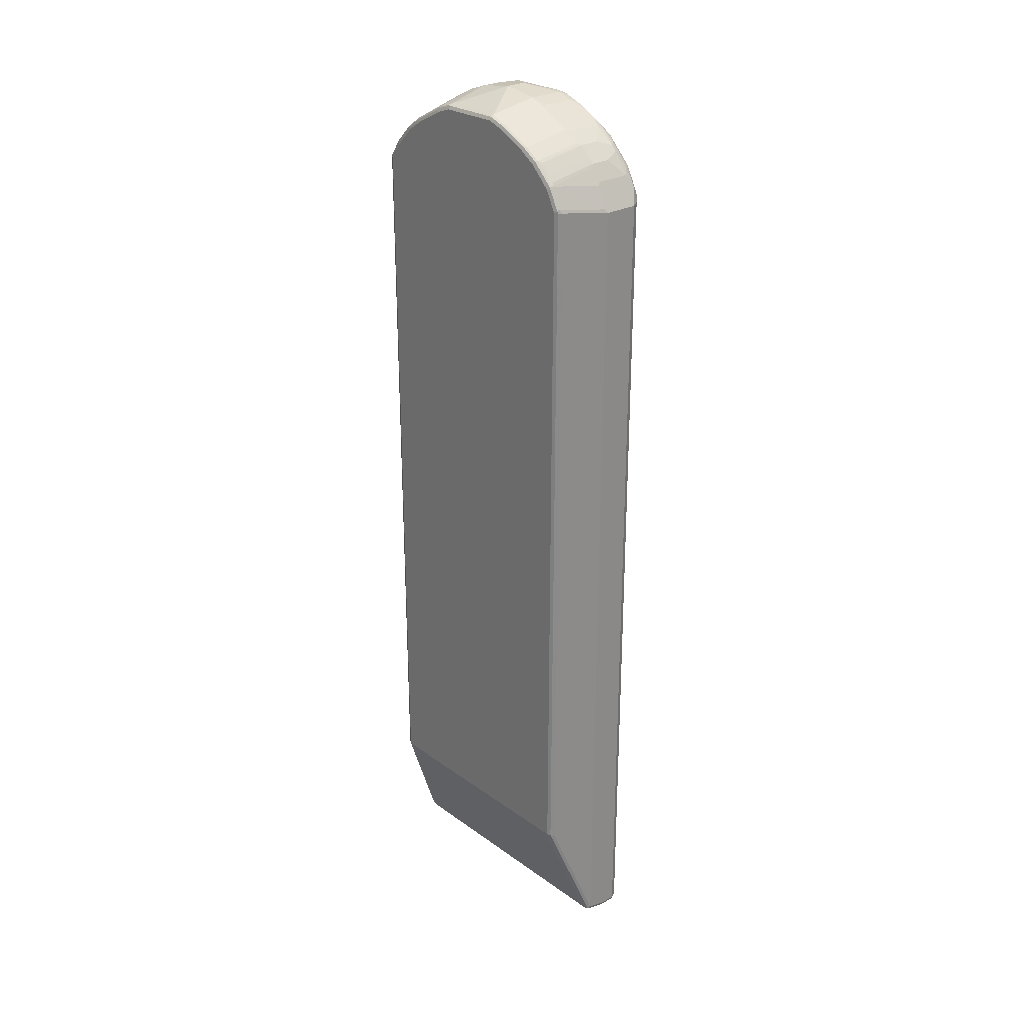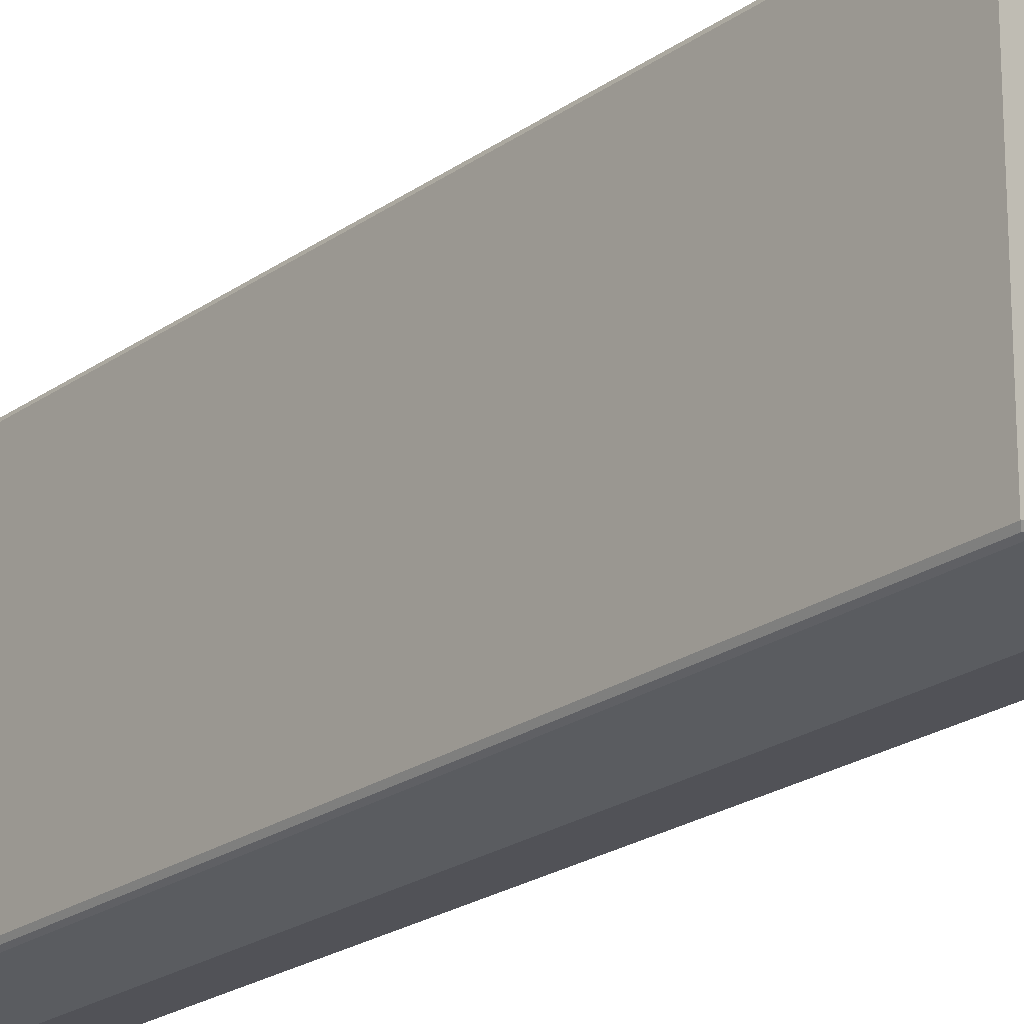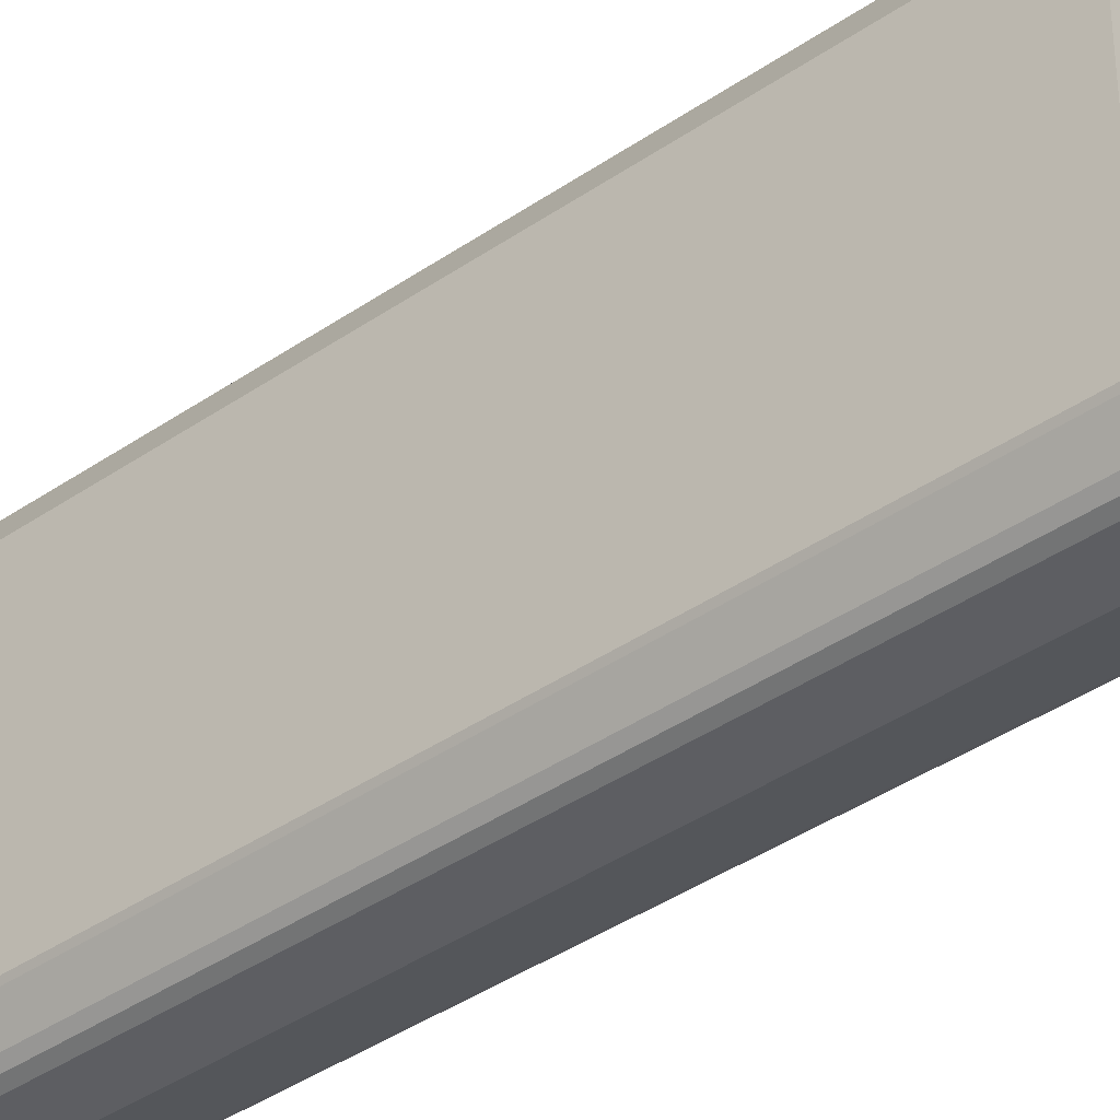
<metadata>
{"format":"obj","ext":"obj","renderer":"f3d","projection":"perspective","resolution":1024,"background":"white","views":[{"elev":26.3,"azim":138.2,"up":"+Z"},{"elev":-21.6,"azim":141.3,"up":"+Y"},{"elev":-38.9,"azim":-49.0,"up":"+Y"}]}
</metadata>
<code>
v -0.06116 0.2854 0.7442
v -0.07475 0.2786 0.7475
v -0.07135 0.2752 0.7646
v -0.06116 0.265 0.7849
v 0.01019 0.2854 0.7442
v -0.06116 0.2854 -0.9276
v -0.08494 0.2684 0.7578
v -0.08325 0.2667 0.7662
v -0.07475 0.2786 -0.9241
v -0.07475 0.2684 0.7781
v -0.06454 0.2582 0.7985
v 0.01019 0.265 0.7849
v 0.01359 0.282 0.751
v 0.1019 0.2548 0.7543
v 0.01019 0.2854 -0.9173
v -0.03058 0.2854 -0.9276
v -0.02547 0.2829 -0.9327
v -0.06116 0.282 -0.9344
v -0.06626 0.2803 -0.9353
v -0.06795 0.282 -0.9309
v -0.08834 0.2616 0.751
v -0.09174 0.2548 0.7543
v -0.08665 0.2599 0.7695
v -0.08494 0.2481 0.7985
v -0.08494 0.2684 -0.9241
v -0.08834 0.2616 -0.9309
v -0.08665 0.2396 0.8103
v -0.07644 0.2599 0.7899
v -0.07475 0.2481 0.8086
v 0.006784 0.2582 0.7985
v -0.06454 0.2277 0.8393
v -0.03396 0.2378 0.829
v 0.01359 0.2616 0.7917
v 0.1053 0.2311 0.8018
v 0.1053 0.2514 0.7611
v 0.1096 0.2497 0.7594
v 0.1087 0.2514 0.7543
v 0.107 0.2523 -0.1171
v 0.1019 0.2548 -0.6828
v 0.107 0.2523 -0.688
v 0.01528 0.2829 -0.9225
v -0.03058 0.2752 -0.9379
v -0.03058 0.282 -0.9344
v 0.01019 0.2752 -0.9276
v -0.06116 0.2752 -0.9379
v -0.07644 0.2701 -0.9353
v -0.1121 0.2141 0.5912
v -0.09174 0.2446 0.7747
v -0.08665 0.2599 -0.9353
v -0.09174 0.2548 -0.9276
v -0.1121 0.2141 -0.7135
v -0.09174 0.2344 0.795
v -0.09174 0.2243 0.8053
v -0.08665 0.2192 0.8308
v -0.07644 0.2293 0.8308
v 0.006784 0.2378 0.829
v -0.07644 0.2089 0.8512
v -0.06454 0.2174 0.8494
v -0.03396 0.2073 0.8597
v 0.006784 0.2277 0.8393
v 0.01359 0.2412 0.8222
v 0.09853 0.2277 0.8086
v 0.1053 0.2208 0.8121
v 0.1096 0.2293 0.8002
v 0.1096 0.2396 0.7798
v 0.1121 0.2446 0.7543
v 0.1087 0.2514 -0.6828
v 0.1121 0.2446 -0.6828
v 0.1087 0.2481 -0.6896
v 0.01697 0.2786 -0.9241
v -0.03058 -0.2752 -0.9379
v 0.01019 -0.2752 -0.9276
v -0.07135 0.265 -0.9379
v -0.1121 -0.2243 0.5912
v -0.09174 0.06113 0.9072
v -0.09174 0.0917 0.8969
v -0.09174 0.1121 0.8868
v -0.09174 0.1529 0.8665
v -0.09174 0.1733 0.8562
v -0.09174 0.1835 0.8461
v -0.08834 -0.2548 -0.9344
v -0.08834 0.2548 -0.9344
v -0.08154 0.2548 -0.9379
v -0.08154 -0.2548 -0.9379
v -0.0892 -0.2599 -0.9327
v -0.09174 -0.2548 -0.9276
v -0.1121 -0.1631 -0.8562
v -0.08665 0.1988 0.8512
v -0.08665 0.1885 0.8613
v -0.07475 0.1869 0.8698
v -0.06454 0.1767 0.88
v 0.006784 0.2073 0.8597
v 0.09853 0.2174 0.8189
v 0.1053 0.2004 0.8325
v 0.1096 0.1988 0.8308
v 0.1121 0.2141 0.8053
v 0.1121 0.2243 0.795
v 0.1121 -0.2446 -0.6828
v 0.1019 0.2446 -0.7135
v 0.09853 0.2481 -0.7203
v 0.02037 0.2752 -0.9173
v 0.01697 -0.2718 -0.9241
v -0.03396 -0.282 -0.9344
v -0.06116 -0.2752 -0.9379
v 0.01528 -0.2803 -0.9225
v 0.006784 -0.282 -0.9241
v -0.1087 -0.2311 0.5912
v -0.09174 -0.2548 0.7543
v -0.09174 -0.2446 0.7747
v -0.09174 -0.2344 0.795
v -0.09174 -0.2243 0.8053
v -0.09174 -0.1835 0.8461
v -0.09174 -0.1529 0.8665
v -0.09174 -0.1121 0.8868
v -0.09174 -0.0917 0.8969
v -0.09174 -0.06113 0.9072
v -0.1121 -0.2243 -0.7034
v -0.08494 0.06454 0.9208
v -0.08665 0.107 0.9021
v -0.08494 0.09511 0.9105
v -0.08665 0.1274 0.892
v -0.08665 0.1682 0.8716
v -0.08281 -0.265 -0.9353
v -0.07135 -0.265 -0.9379
v -0.08494 -0.2684 -0.9276
v -0.1096 -0.2293 -0.7084
v -0.1121 -0.2039 -0.8257
v -0.1121 -0.1937 -0.8461
v -0.1121 -0.1835 -0.8562
v -0.08494 0.1767 0.8698
v -0.07644 0.1682 0.8817
v -0.07304 0.175 0.8784
v 0.006784 0.1767 0.88
v -0.07475 0.1563 0.8901
v -0.07475 0.1359 0.9004
v -0.07135 0.1223 0.9072
v 0.01359 0.2004 0.863
v 0.1053 0.1903 0.8426
v 0.09853 0.197 0.8393
v 0.1096 0.1885 0.8409
v 0.1121 0.1937 0.8257
v 0.1087 -0.2514 -0.6795
v 0.01697 -0.282 -0.914
v 0.02037 -0.2752 -0.9173
v 0.1019 -0.2446 -0.7135
v 0.1121 -0.2446 0.7646
v -0.06454 -0.282 -0.9344
v 0.01019 -0.2854 -0.9173
v -0.03058 -0.2854 -0.9276
v -0.07262 -0.2752 -0.9353
v -0.08494 -0.2684 0.7543
v -0.08834 -0.2616 0.7543
v -0.1087 -0.2311 -0.7034
v -0.0892 -0.2561 0.7646
v -0.0892 -0.2459 0.7849
v -0.0892 -0.2357 0.8053
v -0.0892 -0.1949 0.8461
v -0.0892 -0.1643 0.8665
v -0.08834 -0.1563 0.8733
v -0.08834 -0.1155 0.8936
v -0.08834 -0.09511 0.9037
v -0.08834 -0.06454 0.914
v -0.08494 -0.05773 0.9208
v -0.07135 0.06113 0.9276
v -0.07644 0.07645 0.9225
v -0.07644 0.107 0.9124
v -0.08325 0.124 0.8988
v -0.08325 0.1444 0.8885
v -0.07475 -0.2786 -0.9276
v 0.01019 0.1223 0.9072
v 0.01359 0.1495 0.8936
v 0.01359 0.1699 0.8834
v -0.06116 0.1019 0.9173
v -0.05776 0.1087 0.914
v 0.1053 0.1597 0.863
v 0.1121 0.1835 0.8358
v 0.1096 0.158 0.8613
v 0.1019 -0.2548 -0.6828
v 0.1087 -0.2514 0.7679
v 0.1121 -0.2243 0.795
v 0.1096 -0.2243 0.8066
v 0.1096 -0.2446 0.7759
v -0.06116 -0.2854 -0.9276
v -0.0688 -0.2803 -0.9327
v 0.01019 -0.2854 0.7442
v -0.07475 -0.2786 0.7442
v -0.07135 -0.279 0.7543
v -0.07644 -0.2726 0.7594
v -0.08494 -0.2481 0.795
v -0.08665 -0.237 0.8103
v -0.08665 -0.2268 0.8206
v -0.08665 -0.2166 0.8308
v -0.08665 -0.1962 0.8512
v -0.08665 -0.1656 0.8716
v -0.08665 -0.1248 0.892
v -0.08665 -0.1044 0.9021
v -0.08494 -0.08835 0.9105
v -0.07815 -0.06454 0.9241
v -0.07135 -0.06113 0.9276
v -0.07644 -0.1044 0.9124
v -0.03058 -0 0.9379
v -0.06116 0.07136 0.9276
v -0.06966 0.06963 0.9259
v 0.01359 0.1087 0.914
v 0.1053 0.1393 0.8733
v 0.01019 0.1019 0.9173
v 0.1121 0.1529 0.8562
v 0.1096 0.1376 0.8716
v 0.1019 -0.2548 0.7646
v 0.1087 -0.2311 0.7985
v 0.107 -0.2497 0.7721
v 0.1019 -0.2481 0.7781
v 0.1121 -0.2141 0.8053
v 0.1019 -0.2174 0.8189
v 0.1019 -0.2277 0.8086
v 0.107 -0.2293 0.8027
v 0.1096 -0.2039 0.827
v -0.06116 -0.2854 0.7442
v 0.01019 -0.265 0.7849
v -0.06626 -0.2829 0.7491
v -0.07135 -0.2587 0.795
v -0.07644 -0.2523 0.8002
v -0.08154 -0.2446 0.8053
v -0.07644 -0.2268 0.8308
v -0.07644 -0.2064 0.8512
v -0.07644 -0.1809 0.8716
v -0.07815 -0.1767 0.8733
v -0.07815 -0.1461 0.8936
v -0.07815 -0.1257 0.9037
v -0.07135 -0.1032 0.9149
v -0.03058 -0.07136 0.9276
v -0.06116 -0.1019 0.9173
v 0.01019 -0 0.9379
v 0.01019 0.07136 0.9276
v 0.1053 0.09852 0.8936
v 0.1096 0.09684 0.892
v 0.1019 0.0917 0.8969
v 0.1121 0.1325 0.8665
v 0.01019 -0.2582 0.7985
v 0.1121 -0.1937 0.8257
v 0.1019 -0.197 0.8393
v 0.01019 -0.2277 0.8393
v 0.01019 -0.2378 0.829
v 0.1096 -0.1937 0.8371
v -0.06116 -0.265 0.7849
v -0.06626 -0.2625 0.7899
v -0.06116 -0.2582 0.7985
v -0.06116 -0.2277 0.8393
v -0.07135 -0.2481 0.8086
v -0.07135 -0.1869 0.8698
v -0.06116 -0.2174 0.8494
v -0.07135 -0.1563 0.8901
v -0.07644 -0.1503 0.892
v -0.07135 -0.1223 0.9072
v 0.01019 -0.07136 0.9276
v -0.06116 -0.1087 0.914
v 0.01528 -0.107 0.9149
v 0.01019 -0.1019 0.9173
v 0.1019 0.06113 0.9072
v 0.1019 -0.06113 0.9072
v 0.1053 0.06795 0.9037
v 0.1096 0.06622 0.9021
v 0.1121 0.06113 0.8969
v 0.1121 0.0917 0.8868
v 0.1121 -0.1835 0.8358
v 0.107 -0.1885 0.8435
v 0.01019 -0.2073 0.8597
v -0.03058 -0.2378 0.829
v 0.1121 -0.1529 0.8562
v 0.1096 -0.1631 0.8575
v 0.107 -0.158 0.8639
v -0.03058 -0.2073 0.8597
v -0.06116 -0.1767 0.88
v -0.07135 -0.1495 0.8936
v 0.01528 -0.1478 0.8946
v 0.01528 -0.07645 0.925
v 0.107 -0.09684 0.8946
v 0.107 -0.06622 0.9046
v 0.1087 0.06113 0.9037
v 0.1087 -0.06113 0.9037
v 0.1121 -0.06113 0.8969
v 0.01528 -0.1988 0.8639
v 0.01019 -0.1767 0.88
v 0.1121 -0.1325 0.8665
v 0.1096 -0.1427 0.8677
v 0.01528 -0.1682 0.8843
v 0.1096 -0.1019 0.8881
v 0.1087 -0.0917 0.8936
v 0.1121 -0.0917 0.8868
f 1 2 3
f 171 204 235
f 170 204 171
f 169 218 186
f 169 183 218
f 166 202 173
f 165 202 166
f 165 203 202
f 164 199 201
f 164 203 165
f 164 202 203
f 164 201 202
f 163 200 198
f 163 197 200
f 163 198 199
f 162 197 163
f 161 197 162
f 161 196 197
f 151 154 152
f 155 189 156
f 156 189 190
f 156 190 191
f 156 191 192
f 156 192 193
f 171 235 205
f 156 193 157
f 157 194 158
f 158 194 159
f 159 194 195
f 159 195 160
f 160 195 196
f 160 196 161
f 157 193 194
f 171 205 175
f 171 175 172
f 173 202 234
f 181 217 241
f 181 241 214
f 185 209 212
f 185 212 219
f 185 219 245
f 185 245 218
f 181 240 217
f 186 218 220
f 187 220 221
f 187 221 222
f 187 222 188
f 189 222 223
f 189 223 190
f 190 223 224
f 186 220 187
f 151 155 154
f 181 213 240
f 181 216 210
f 173 234 206
f 173 206 204
f 173 204 174
f 175 205 208
f 175 208 177
f 177 208 238
f 181 210 182
f 177 238 207
f 179 210 211
f 179 211 212
f 179 212 209
f 180 213 181
f 181 214 215
f 181 215 216
f 179 182 210
f 151 189 155
f 151 222 189
f 151 188 222
f 118 165 166
f 118 166 120
f 119 167 121
f 119 120 167
f 120 166 167
f 121 167 122
f 118 164 165
f 122 167 168
f 123 150 169
f 123 169 125
f 125 153 126
f 125 169 186
f 125 186 151
f 130 168 134
f 122 168 130
f 130 134 131
f 118 199 164
f 117 126 153
f 109 155 156
f 109 156 110
f 110 156 111
f 111 156 157
f 111 157 112
f 112 157 158
f 118 163 199
f 112 158 113
f 113 159 160
f 113 160 114
f 114 160 161
f 114 161 115
f 115 161 162
f 115 162 116
f 113 158 159
f 190 224 191
f 131 134 132
f 133 171 172
f 146 180 181
f 146 181 182
f 146 182 179
f 147 183 169
f 147 169 184
f 147 184 150
f 142 209 178
f 148 178 209
f 148 185 218
f 148 218 183
f 148 183 149
f 150 184 169
f 151 186 187
f 151 187 188
f 148 209 185
f 133 170 171
f 142 179 209
f 142 178 148
f 134 168 167
f 134 167 135
f 135 167 166
f 135 166 136
f 136 166 173
f 136 173 174
f 142 148 143
f 136 174 204
f 137 172 175
f 137 175 138
f 138 175 177
f 138 177 140
f 140 177 207
f 140 207 176
f 136 204 170
f 191 224 192
f 192 224 225
f 192 225 193
f 244 271 266
f 245 247 246
f 247 268 248
f 248 272 251
f 250 251 273
f 250 273 252
f 244 270 271
f 251 272 273
f 252 274 253
f 253 274 254
f 254 274 273
f 254 273 275
f 254 275 257
f 254 257 256
f 252 273 274
f 255 258 257
f 244 269 270
f 242 268 243
f 235 261 236
f 236 261 262
f 236 262 263
f 236 263 264
f 236 264 238
f 239 243 268
f 244 265 269
f 239 268 247
f 241 244 266
f 241 266 282
f 241 282 267
f 242 267 272
f 242 272 248
f 242 248 268
f 240 265 244
f 235 259 261
f 255 257 276
f 255 278 260
f 271 285 277
f 271 277 275
f 271 275 286
f 273 283 275
f 275 283 286
f 276 277 278
f 270 285 271
f 277 287 288
f 277 280 278
f 277 285 287
f 278 280 279
f 280 288 289
f 280 289 281
f 284 289 287
f 277 288 280
f 255 276 278
f 269 285 270
f 267 273 272
f 257 275 277
f 257 277 276
f 259 260 278
f 259 278 279
f 259 279 262
f 259 262 261
f 269 284 285
f 262 279 280
f 262 281 263
f 266 271 286
f 266 286 282
f 267 282 286
f 267 286 283
f 267 283 273
f 262 280 281
f 108 155 109
f 235 237 259
f 233 255 260
f 201 255 233
f 204 206 235
f 205 235 236
f 205 236 208
f 206 234 259
f 206 259 237
f 201 231 255
f 206 237 235
f 210 216 211
f 211 216 212
f 212 216 215
f 212 215 243
f 212 243 239
f 212 239 219
f 208 236 238
f 214 241 267
f 201 234 202
f 200 229 230
f 193 225 226
f 193 226 227
f 193 227 194
f 194 227 228
f 194 228 195
f 195 228 229
f 201 233 234
f 195 229 196
f 197 229 200
f 198 200 230
f 198 230 199
f 199 231 201
f 199 230 232
f 199 232 231
f 196 229 197
f 233 260 259
f 214 267 242
f 215 242 243
f 226 250 252
f 226 252 253
f 226 253 228
f 226 228 227
f 228 253 254
f 228 254 229
f 225 251 250
f 229 254 230
f 231 232 258
f 231 258 255
f 232 254 256
f 232 256 257
f 232 257 258
f 233 259 234
f 230 254 232
f 214 242 215
f 225 248 251
f 224 249 248
f 217 240 244
f 217 244 241
f 218 245 246
f 218 246 220
f 219 239 247
f 219 247 245
f 225 250 226
f 220 246 221
f 221 247 248
f 221 248 249
f 221 249 222
f 222 249 224
f 222 224 223
f 224 248 225
f 221 246 247
f 108 154 155
f 108 152 154
f 107 125 151
f 31 59 92
f 31 92 60
f 31 60 56
f 31 56 32
f 33 61 34
f 34 61 56
f 31 58 59
f 34 56 62
f 34 93 63
f 34 63 64
f 34 64 65
f 34 65 36
f 34 36 35
f 36 65 66
f 34 62 93
f 36 66 37
f 31 57 58
f 30 61 33
f 22 48 27
f 22 27 23
f 22 47 48
f 26 46 49
f 26 49 50
f 26 50 51
f 31 55 57
f 27 29 28
f 27 52 53
f 27 53 54
f 27 54 55
f 27 55 29
f 29 55 31
f 30 56 61
f 27 48 52
f 21 51 47
f 37 66 68
f 37 67 40
f 47 116 75
f 47 75 76
f 47 76 77
f 47 77 78
f 47 78 79
f 47 79 80
f 47 74 116
f 47 80 53
f 47 52 48
f 47 51 87
f 47 87 129
f 47 129 128
f 47 128 127
f 47 127 117
f 47 53 52
f 37 68 67
f 46 73 49
f 44 70 102
f 37 40 38
f 40 67 68
f 40 68 69
f 40 69 41
f 41 70 44
f 41 69 70
f 44 102 72
f 42 71 104
f 42 124 84
f 42 84 83
f 42 83 73
f 42 73 45
f 42 44 72
f 42 72 71
f 42 104 124
f 47 117 74
f 21 26 51
f 20 46 26
f 5 12 33
f 5 33 13
f 5 13 35
f 5 35 14
f 5 14 39
f 5 39 15
f 4 33 12
f 6 16 17
f 6 18 19
f 6 19 20
f 6 20 9
f 7 21 22
f 7 22 23
f 7 23 27
f 6 17 18
f 7 27 24
f 4 30 33
f 4 10 11
f 1 3 4
f 1 4 12
f 1 12 5
f 1 5 15
f 1 15 16
f 1 16 6
f 4 11 30
f 1 6 9
f 2 7 8
f 2 8 3
f 2 9 25
f 2 25 7
f 3 8 10
f 3 10 4
f 1 9 2
f 21 47 22
f 7 24 8
f 7 26 21
f 15 39 40
f 15 40 41
f 15 41 17
f 15 17 16
f 17 42 43
f 17 43 18
f 14 40 39
f 17 41 44
f 18 43 19
f 19 43 42
f 19 42 45
f 19 45 73
f 19 73 46
f 19 46 20
f 17 44 42
f 7 25 26
f 14 38 40
f 14 36 37
f 8 24 10
f 9 20 26
f 9 26 25
f 10 24 27
f 10 27 28
f 10 28 29
f 14 37 38
f 10 29 11
f 11 31 32
f 11 32 56
f 11 56 30
f 13 33 34
f 13 34 35
f 14 35 36
f 11 29 31
f 284 287 285
f 49 81 82
f 49 73 83
f 81 85 82
f 81 84 123
f 84 124 123
f 85 123 125
f 85 125 126
f 85 126 117
f 81 123 85
f 85 117 86
f 86 128 129
f 86 117 127
f 89 122 130
f 89 130 131
f 89 131 90
f 90 131 132
f 86 127 128
f 90 132 91
f 79 88 80
f 79 122 89
f 74 115 116
f 74 117 153
f 74 153 107
f 75 116 162
f 75 162 163
f 75 163 118
f 79 89 88
f 75 118 120
f 76 119 121
f 76 121 77
f 76 120 119
f 77 121 122
f 77 122 78
f 78 122 79
f 75 120 76
f 74 114 115
f 91 132 134
f 91 135 136
f 99 144 101
f 102 144 105
f 103 106 148
f 103 148 149
f 103 149 183
f 103 183 147
f 99 145 144
f 104 147 150
f 104 123 124
f 105 144 143
f 105 143 148
f 105 148 106
f 107 151 152
f 107 153 125
f 104 150 123
f 91 134 135
f 98 179 142
f 98 144 145
f 91 136 170
f 91 170 133
f 92 137 138
f 92 138 139
f 92 133 172
f 92 172 137
f 98 146 179
f 94 139 138
f 95 138 140
f 95 140 176
f 95 176 141
f 95 141 96
f 98 142 143
f 98 143 144
f 94 138 95
f 49 82 50
f 74 113 114
f 74 111 112
f 59 133 92
f 60 92 139
f 60 139 93
f 60 93 62
f 63 93 139
f 63 139 94
f 59 91 133
f 63 94 95
f 64 96 97
f 64 97 65
f 64 95 96
f 65 97 66
f 66 97 96
f 66 96 141
f 63 95 64
f 66 141 176
f 58 91 59
f 57 90 58
f 49 83 84
f 49 84 81
f 50 82 85
f 50 85 86
f 50 86 129
f 50 129 87
f 58 90 91
f 50 87 51
f 53 88 54
f 54 88 57
f 54 57 55
f 56 60 62
f 57 88 89
f 57 89 90
f 53 80 88
f 74 112 113
f 66 176 207
f 66 238 264
f 70 144 102
f 70 100 99
f 70 99 101
f 71 103 147
f 71 147 104
f 71 72 103
f 70 101 144
f 72 102 105
f 72 106 103
f 74 107 152
f 74 152 108
f 74 108 109
f 74 109 110
f 74 110 111
f 72 105 106
f 66 207 238
f 69 100 70
f 68 99 100
f 66 264 263
f 66 263 281
f 66 281 289
f 66 289 284
f 66 284 269
f 66 269 265
f 68 100 69
f 66 265 240
f 66 213 180
f 66 180 146
f 66 146 98
f 66 98 68
f 68 98 145
f 68 145 99
f 66 240 213
f 287 289 288

</code>
